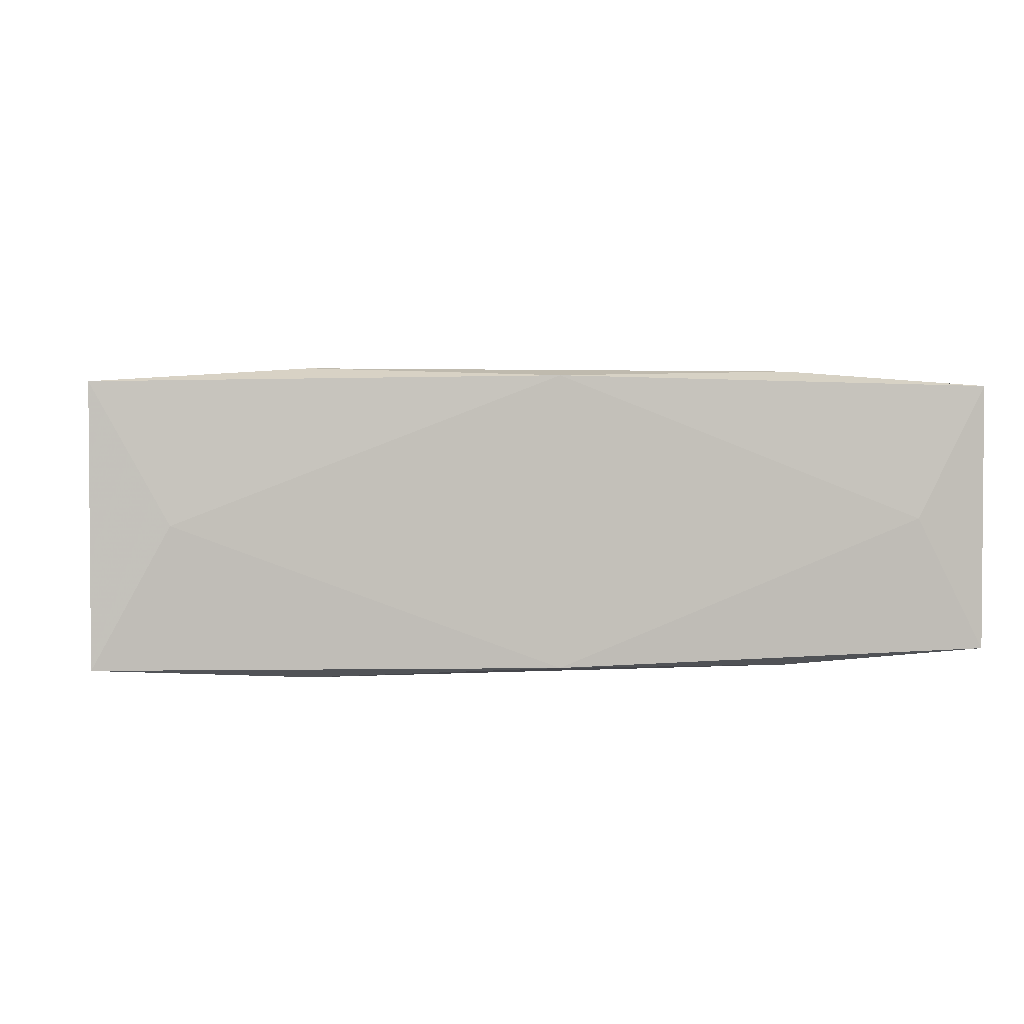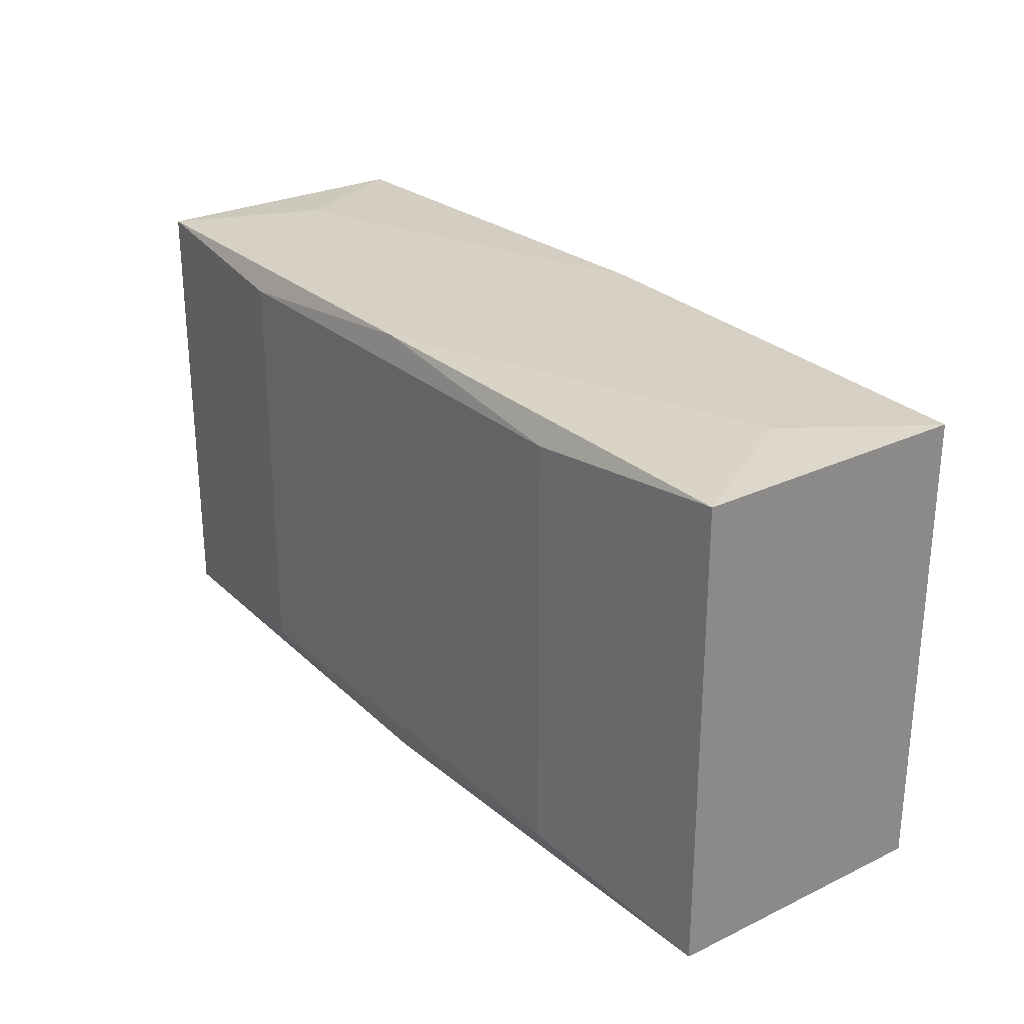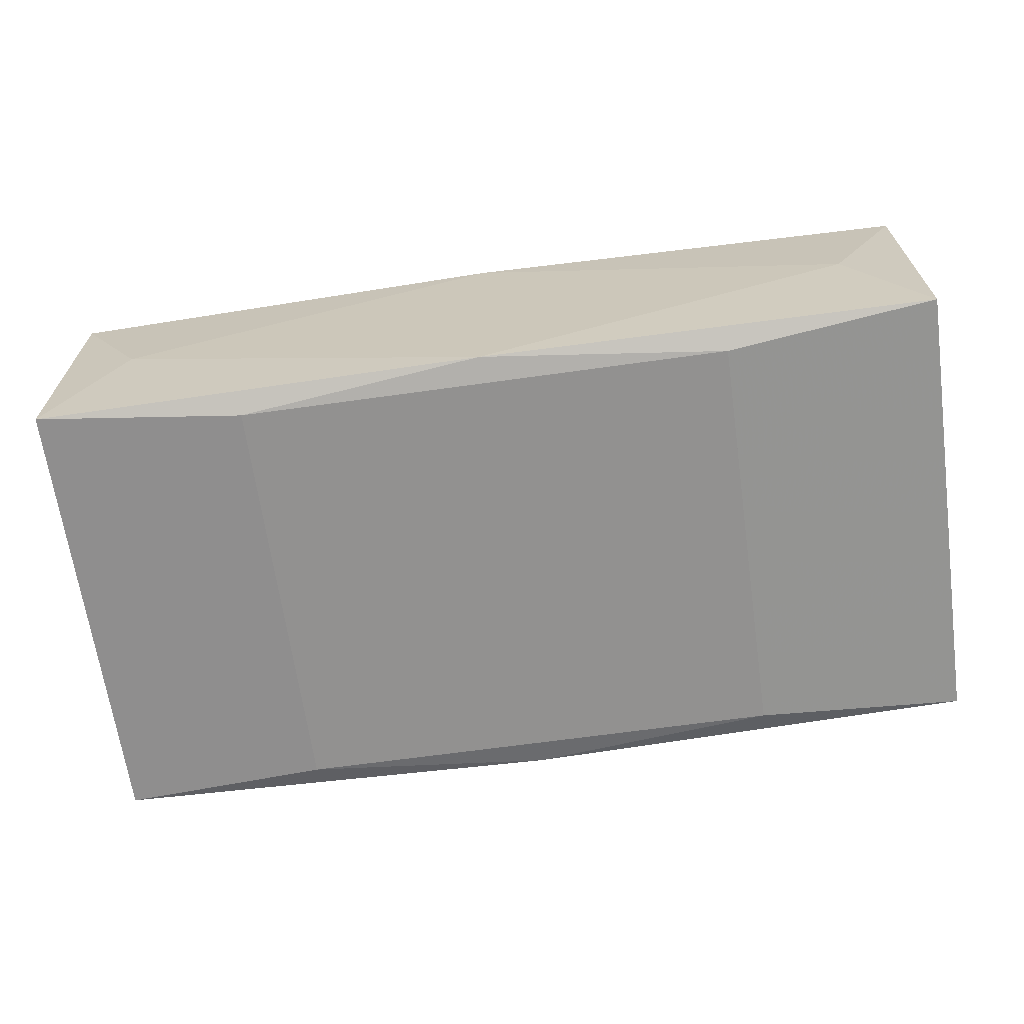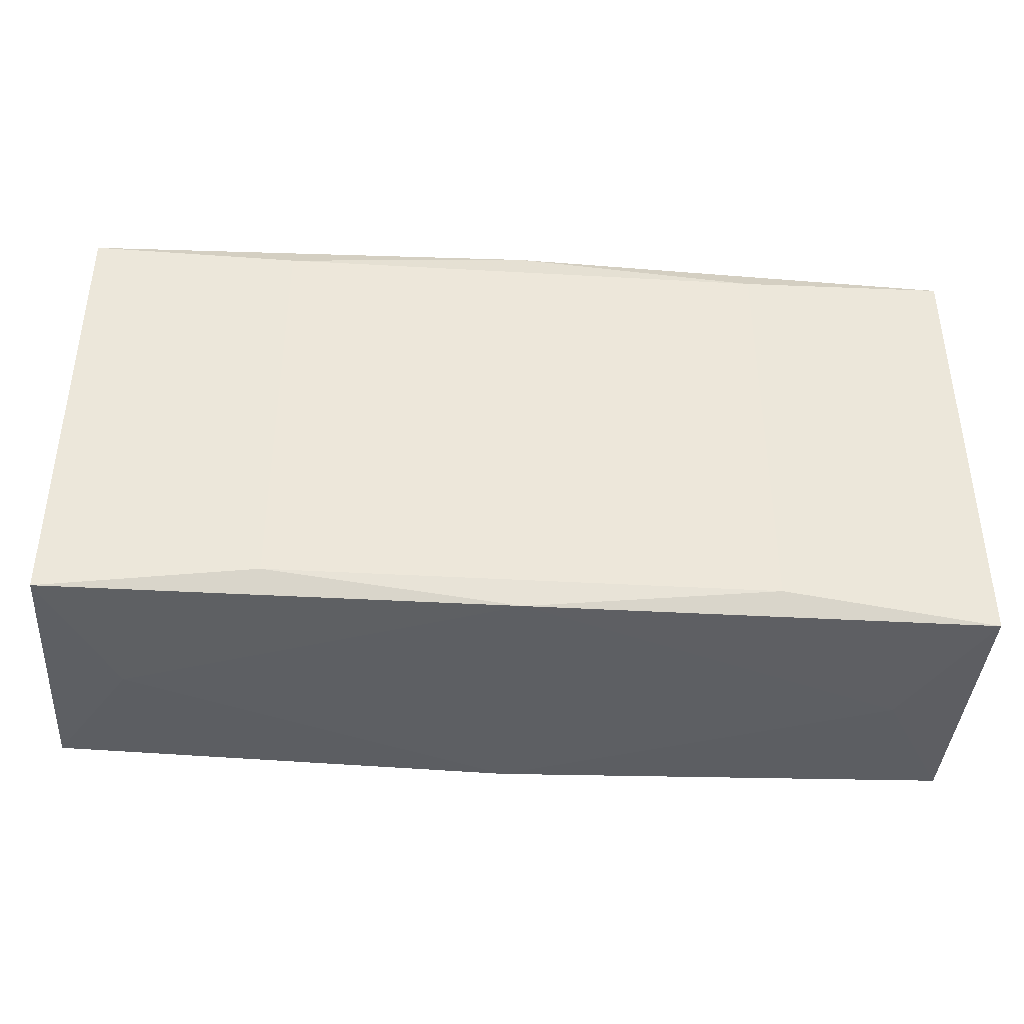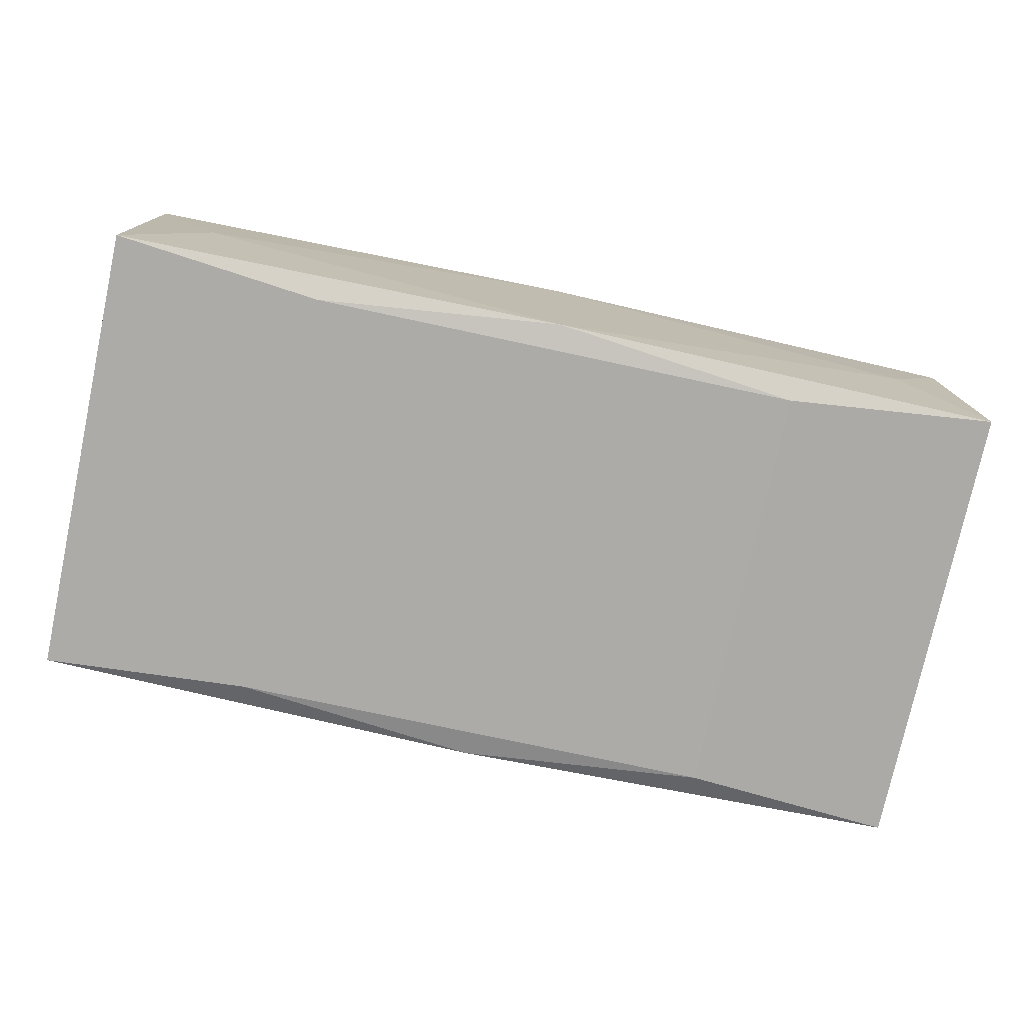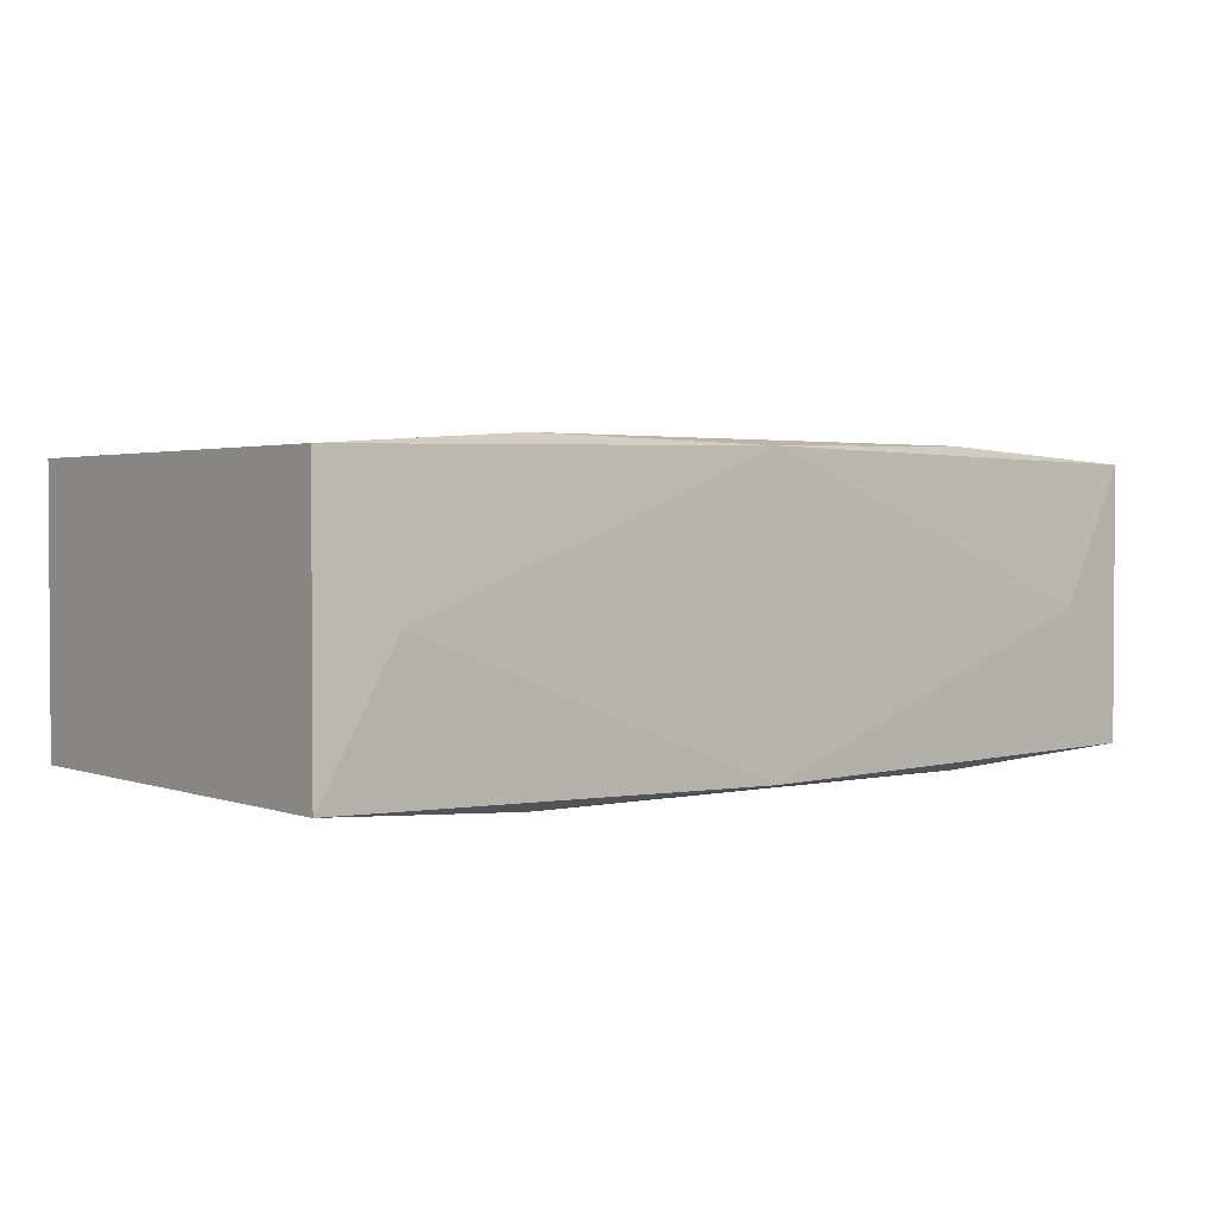
<metadata>
{"format":"obj","ext":"obj","renderer":"f3d","projection":"perspective","resolution":1024,"background":"white","views":[{"elev":2.5,"azim":168.3,"up":"+Z"},{"elev":26.7,"azim":-126.6,"up":"+Y"},{"elev":-66.1,"azim":-172.0,"up":"+Z"},{"elev":-39.9,"azim":-4.0,"up":"+Y"},{"elev":-76.4,"azim":167.9,"up":"+Z"},{"elev":2.1,"azim":-38.2,"up":"+Z"}]}
</metadata>
<code>
v 0 -0.0175 -0.01082
v -0 -0.0175 0.004973
v -0 -0.0175 0.01082
v -0 0.0175 0
v 0 0.0175 -0.01082
v -0 0.0175 0.01082
v -0.03387 0 -0
v -0.03387 0.01703 -0.0102
v -0.03387 0.01703 0.0102
v -0.03387 -0.009621 -0
v -0.03387 -0.01703 -0.0102
v -0.03387 -0.01703 0.0102
v -0.01823 0 -0.01127
v -0.01823 -0 0.01127
v -0.01823 0.01557 -0.01127
v -0.01823 0.01557 0.01127
v -0.01823 0.006963 -0.01127
v -0.01823 0.006963 0.01127
v -0.01823 -0.01557 -0.01127
v -0.01823 -0.01557 0.01127
v -0.01082 0.0175 -0.006686
v -0.01082 0.0175 0.006686
v -0.008153 0.01319 0.01127
v 0.02832 -0.0175 0
v 0.02832 0.0175 0
v -0.02832 -0.0175 -0
v -0.02832 0.0175 -0
v -0.003201 0 -0.01127
v 0.01082 -0.0175 -0.006686
v 0.01082 0.0175 0.006686
v 0.002608 0.0114 -0.01127
v 0.002608 0.0114 0.01127
v -0.01771 -0.0175 0.004053
v -0.01771 -0.0175 -0.004053
v 0.005273 -0.0175 -0.008804
v 0.005273 0.0175 0.008804
v 0.01823 -0 0.01127
v 0.01823 0.01557 -0.01127
v 0.01823 0.01557 0.01127
v 0.01823 -0.01557 -0.01127
v 0.01823 -0.01557 0.01127
v -0.004303 -0.006963 0.01127
v 0.03387 0.01703 -0.0102
v 0.03387 0.01703 0.0102
v 0.03387 -0.01703 -0.0102
v 0.03387 -0.01703 0.0102
v 0.03387 0.005785 0.009361
f 38 43 40
f 13 11 8
f 40 43 45
f 43 46 45
f 43 38 5
f 19 13 40
f 11 13 19
f 40 13 28
f 8 5 15
f 15 5 38
f 15 28 13
f 8 11 10
f 11 12 10
f 9 10 12
f 26 12 11
f 47 46 43
f 43 44 47
f 47 44 46
f 43 5 25
f 25 44 43
f 37 41 46
f 42 41 37
f 17 13 8
f 8 15 17
f 31 15 38
f 28 15 31
f 31 38 40
f 40 28 31
f 8 9 27
f 8 10 7
f 7 9 8
f 10 9 7
f 46 41 3
f 4 25 5
f 44 25 30
f 25 4 30
f 39 44 6
f 46 44 39
f 39 37 46
f 22 9 6
f 22 27 9
f 12 26 33
f 33 3 12
f 20 3 41
f 20 41 42
f 12 3 20
f 6 9 16
f 16 39 6
f 21 4 5
f 27 4 21
f 21 5 8
f 8 27 21
f 6 44 36
f 44 30 36
f 36 22 6
f 36 30 4
f 36 4 27
f 27 22 36
f 37 39 32
f 42 37 32
f 46 3 24
f 24 45 46
f 12 20 14
f 14 9 12
f 14 20 42
f 45 24 29
f 18 16 9
f 9 14 18
f 2 29 24
f 3 33 2
f 2 24 3
f 2 33 26
f 26 29 2
f 40 45 1
f 1 19 40
f 11 19 1
f 23 18 14
f 42 32 23
f 23 14 42
f 16 18 23
f 39 16 23
f 23 32 39
f 34 29 26
f 34 26 11
f 11 1 34
f 29 34 35
f 35 34 1
f 45 29 35
f 35 1 45

</code>
